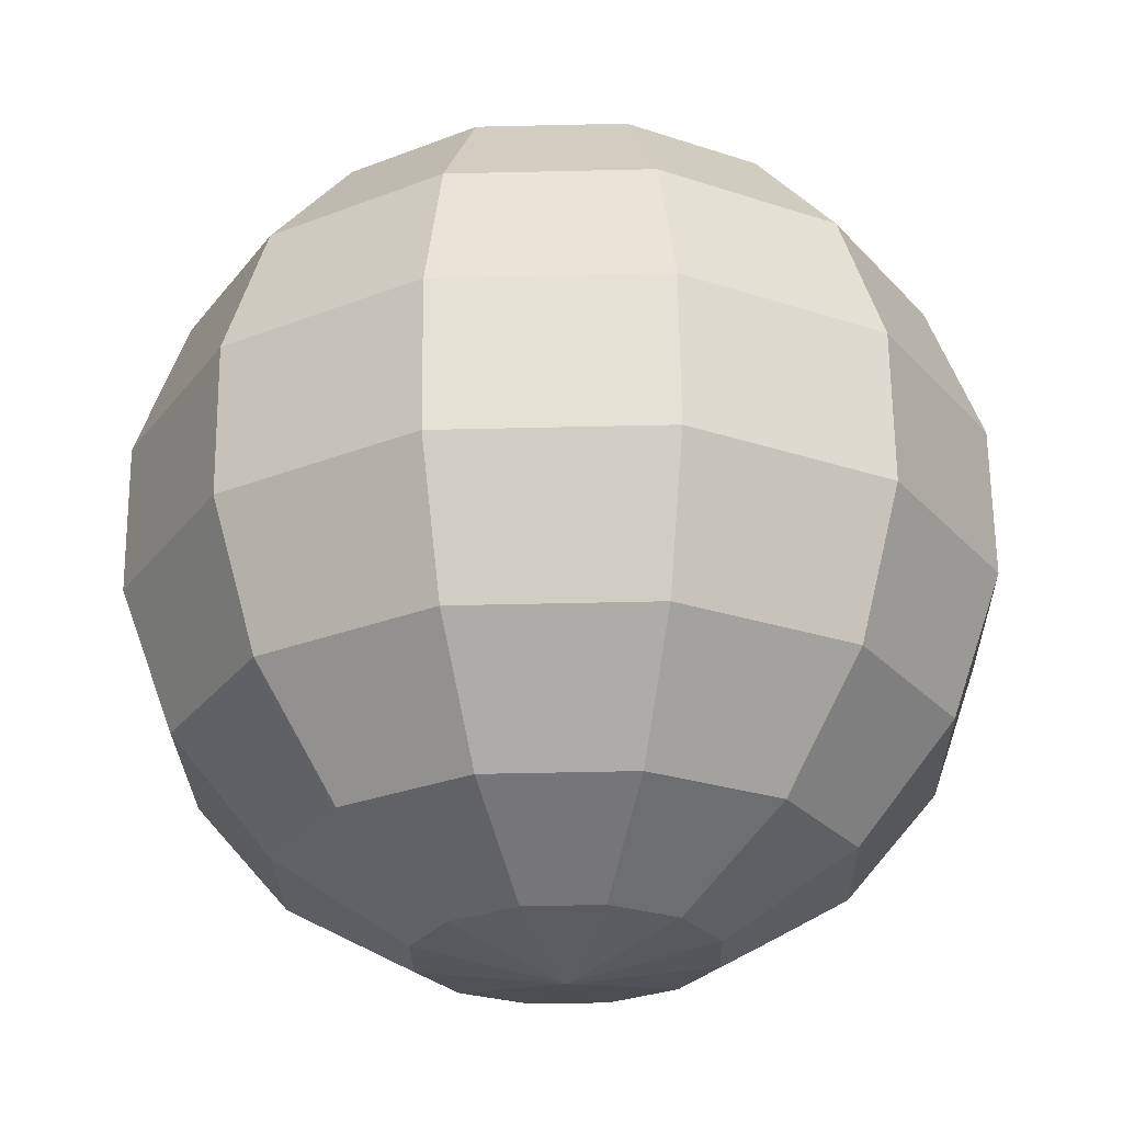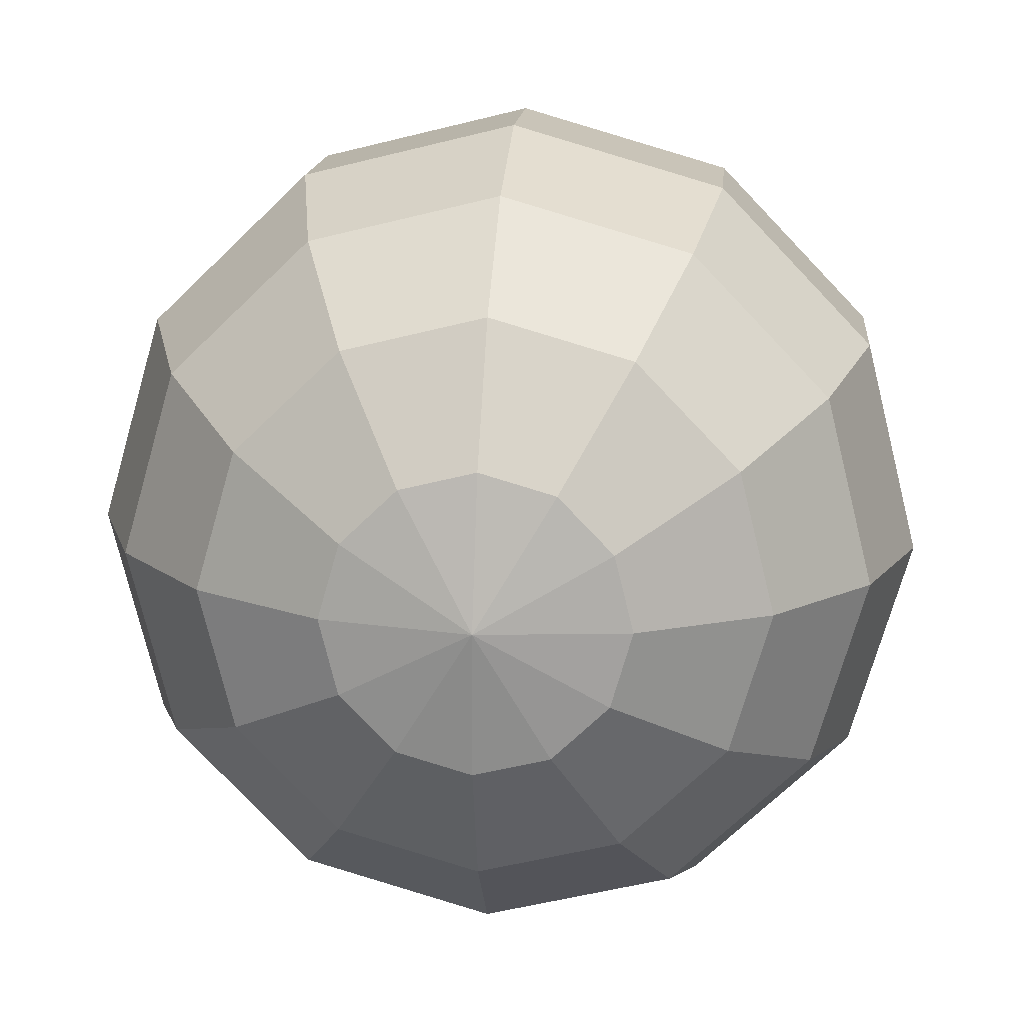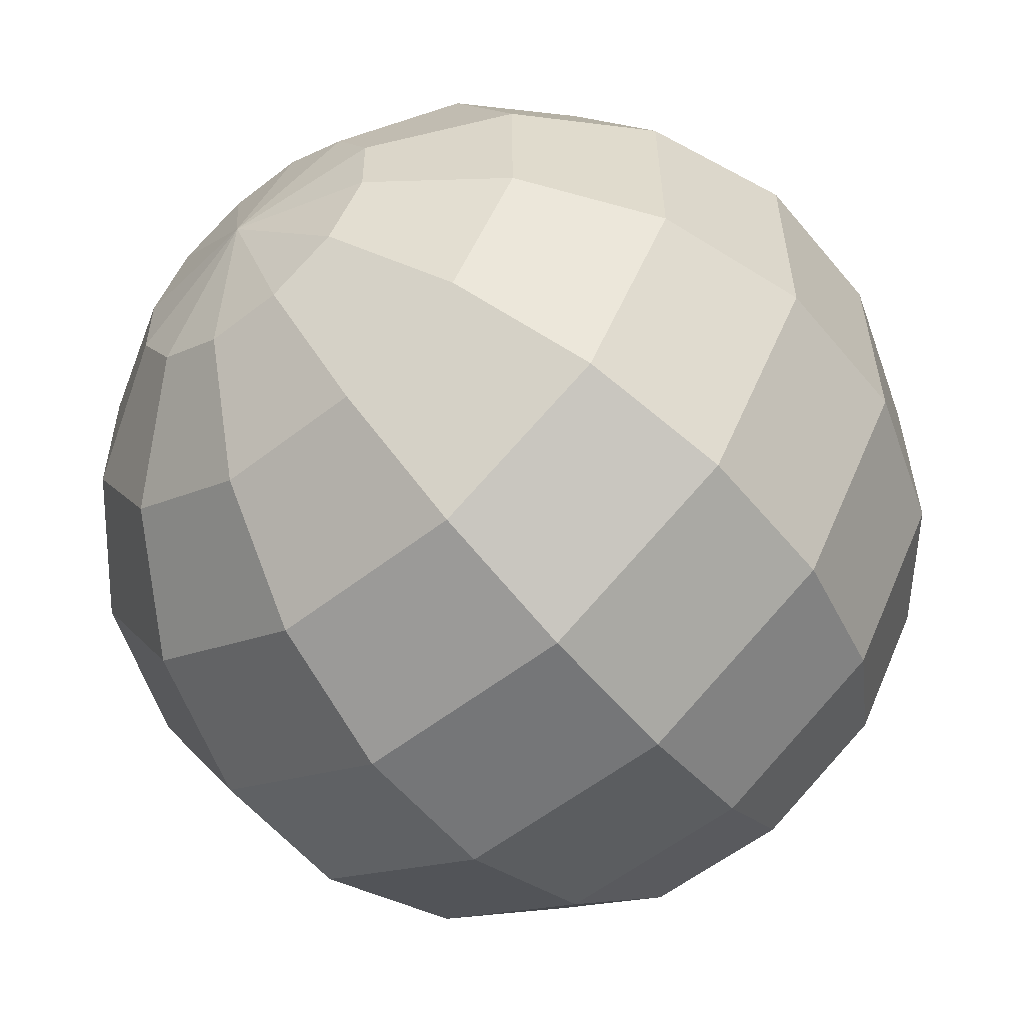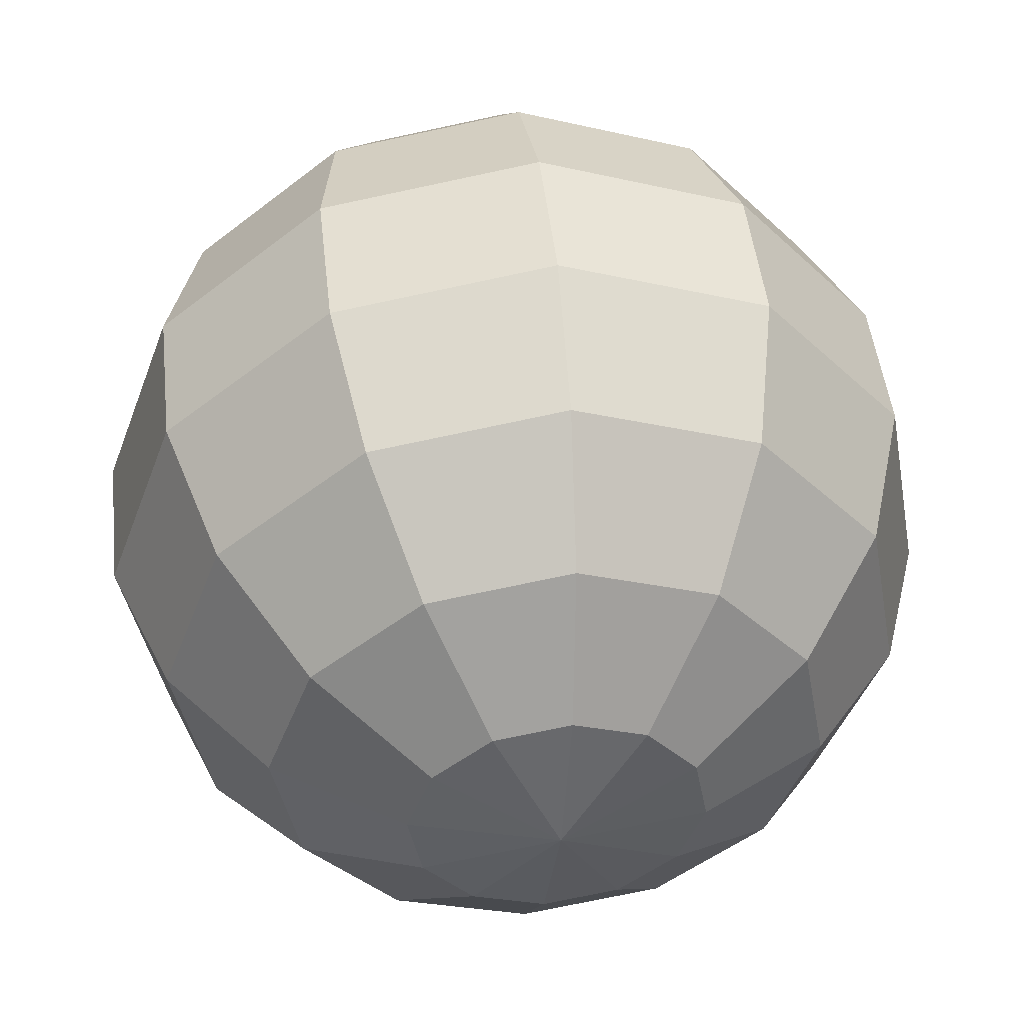
<metadata>
{"format":"obj","ext":"obj","renderer":"f3d","projection":"perspective","resolution":1024,"background":"white","views":[{"elev":-32.6,"azim":-89.7,"up":"+Y"},{"elev":-70.4,"azim":133.1,"up":"+Y"},{"elev":-55.7,"azim":45.5,"up":"+Z"},{"elev":-43.9,"azim":-20.6,"up":"+Y"}]}
</metadata>
<code>
v -0.01558 0.1339 -0.001795
v 0.01721 0.1298 0.03147
v -0.00356 0.1276 0.04308
v 0.02944 0.131 0.01097
v 0.02986 0.1308 -0.01293
v 0.01835 0.1292 -0.03382
v -0.002004 0.1268 -0.0461
v -0.02575 0.1241 -0.04649
v -0.04652 0.1218 -0.03488
v -0.05875 0.1206 -0.01439
v -0.05917 0.1208 0.009511
v -0.04766 0.1224 0.0304
v -0.0273 0.1248 0.04269
v 0.04789 0.11 0.06089
v 0.008853 0.1058 0.08271
v 0.07088 0.1122 0.02237
v 0.07166 0.1118 -0.02254
v 0.05003 0.1089 -0.06181
v 0.01178 0.1043 -0.0849
v -0.03285 0.09924 -0.08563
v -0.07188 0.09502 -0.06381
v -0.09487 0.09281 -0.02528
v -0.09565 0.0932 0.01963
v -0.07402 0.09609 0.05889
v -0.03577 0.1007 0.08198
v 0.07276 0.07694 0.08293
v 0.02017 0.07126 0.1123
v 0.1037 0.07992 0.03102
v 0.1048 0.07939 -0.02949
v 0.07564 0.0755 -0.08238
v 0.0241 0.06929 -0.1135
v -0.03601 0.06241 -0.1145
v -0.08861 0.05673 -0.08508
v -0.1196 0.05375 -0.03317
v -0.1206 0.05428 0.02733
v -0.09149 0.05817 0.08023
v -0.03995 0.06439 0.1113
v 0.08882 0.03456 0.09492
v 0.02901 0.02809 0.1283
v 0.124 0.03794 0.03589
v 0.1252 0.03734 -0.03291
v 0.0921 0.03292 -0.09306
v 0.03349 0.02585 -0.1284
v -0.03487 0.01804 -0.1296
v -0.09468 0.01157 -0.09613
v -0.1299 0.008185 -0.03711
v -0.1311 0.008785 0.0317
v -0.09796 0.01321 0.09185
v -0.03935 0.02028 0.1272
v 0.09414 -0.01202 0.09542
v 0.03433 -0.01849 0.1288
v 0.1294 -0.008636 0.03639
v 0.1306 -0.009236 -0.03241
v 0.09741 -0.01366 -0.09256
v 0.03881 -0.02073 -0.1279
v -0.02956 -0.02854 -0.1291
v -0.08936 -0.03501 -0.09564
v -0.1246 -0.0384 -0.03661
v -0.1258 -0.03779 0.0322
v -0.09264 -0.03337 0.09235
v -0.03404 -0.0263 0.1277
v 0.08806 -0.05718 0.08437
v 0.03547 -0.06287 0.1138
v 0.119 -0.0542 0.03246
v 0.1201 -0.05473 -0.02805
v 0.09095 -0.05862 -0.08094
v 0.03941 -0.06484 -0.1121
v -0.02071 -0.07171 -0.113
v -0.0733 -0.07739 -0.08364
v -0.1043 -0.08037 -0.03174
v -0.1053 -0.07984 0.02877
v -0.07619 -0.07595 0.08166
v -0.02465 -0.06974 0.1128
v 0.07134 -0.09547 0.06309
v 0.0323 -0.09969 0.08491
v 0.09433 -0.09326 0.02457
v 0.09511 -0.09365 -0.02034
v 0.07348 -0.09654 -0.0596
v 0.03522 -0.1012 -0.08269
v -0.009397 -0.1063 -0.08343
v -0.04843 -0.1105 -0.06161
v -0.07142 -0.1127 -0.02308
v -0.07221 -0.1123 0.02183
v -0.05057 -0.1094 0.06109
v -0.01232 -0.1048 0.08418
v 0.04597 -0.1223 0.03417
v 0.0252 -0.1245 0.04578
v 0.05821 -0.1211 0.01367
v 0.05862 -0.1213 -0.01023
v 0.04711 -0.1228 -0.03112
v 0.02676 -0.1253 -0.0434
v 0.003016 -0.128 -0.04379
v -0.01775 -0.1303 -0.03218
v -0.02999 -0.1314 -0.01168
v -0.0304 -0.1312 0.01221
v -0.01889 -0.1297 0.0331
v 0.00146 -0.1272 0.04539
v 0.01503 -0.1343 0.00108
v -0.01771 0.1426 -7.761e-05
v 0.01774 0.1381 0.03588
v -0.004716 0.1357 0.04843
v 0.03096 0.1394 0.01372
v 0.03141 0.1392 -0.01211
v 0.01897 0.1375 -0.0347
v -0.003034 0.1349 -0.04798
v -0.0287 0.1319 -0.0484
v -0.05116 0.1295 -0.03585
v -0.06438 0.1282 -0.01369
v -0.06483 0.1285 0.01215
v -0.05239 0.1301 0.03473
v -0.03038 0.1328 0.04801
v 0.05091 0.1168 0.06769
v 0.008704 0.1122 0.09128
v 0.07576 0.1191 0.02604
v 0.07661 0.1187 -0.02251
v 0.05322 0.1156 -0.06495
v 0.01186 0.1106 -0.08992
v -0.03638 0.1051 -0.09071
v -0.07858 0.1005 -0.06712
v -0.1034 0.09814 -0.02547
v -0.1043 0.09856 0.02308
v -0.08089 0.1017 0.06553
v -0.03954 0.1067 0.09049
v 0.07779 0.08099 0.09152
v 0.02093 0.07484 0.1233
v 0.1113 0.08421 0.0354
v 0.1124 0.08364 -0.03001
v 0.08091 0.07943 -0.0872
v 0.02519 0.07271 -0.1208
v -0.0398 0.06528 -0.1219
v -0.09666 0.05914 -0.09012
v -0.1301 0.05592 -0.034
v -0.1313 0.05649 0.03141
v -0.09978 0.0607 0.0886
v -0.04406 0.06741 0.1222
v 0.09516 0.03517 0.1045
v 0.0305 0.02818 0.1406
v 0.1332 0.03883 0.04067
v 0.1345 0.03818 -0.03372
v 0.0987 0.03339 -0.09875
v 0.03534 0.02575 -0.137
v -0.03857 0.01731 -0.1382
v -0.1032 0.01032 -0.1021
v -0.1413 0.006656 -0.03825
v -0.1426 0.007305 0.03613
v -0.1068 0.01209 0.1012
v -0.04341 0.01973 0.1394
v 0.1009 -0.01519 0.105
v 0.03625 -0.02218 0.1412
v 0.139 -0.01153 0.04121
v 0.1403 -0.01218 -0.03318
v 0.1044 -0.01696 -0.09821
v 0.04109 -0.0246 -0.1365
v -0.03282 -0.03305 -0.1377
v -0.09748 -0.04004 -0.1015
v -0.1356 -0.0437 -0.03772
v -0.1369 -0.04305 0.03667
v -0.101 -0.03827 0.1017
v -0.03766 -0.03063 0.1399
v 0.09434 -0.06401 0.09307
v 0.03748 -0.07016 0.1249
v 0.1278 -0.06079 0.03696
v 0.129 -0.06136 -0.02846
v 0.09746 -0.06557 -0.08564
v 0.04174 -0.07229 -0.1193
v -0.02326 -0.07972 -0.1203
v -0.08012 -0.08586 -0.08856
v -0.1136 -0.08908 -0.03245
v -0.1147 -0.08851 0.03297
v -0.08323 -0.0843 0.09015
v -0.02752 -0.07759 0.1238
v 0.07626 -0.1054 0.07007
v 0.03405 -0.11 0.09366
v 0.1011 -0.103 0.02842
v 0.102 -0.1034 -0.02013
v 0.07857 -0.1066 -0.06257
v 0.03721 -0.1115 -0.08754
v -0.01103 -0.1171 -0.08833
v -0.05323 -0.1216 -0.06474
v -0.07808 -0.124 -0.02309
v -0.07893 -0.1236 0.02546
v -0.05554 -0.1205 0.06791
v -0.01419 -0.1155 0.09287
v 0.04884 -0.1344 0.0388
v 0.02638 -0.1368 0.05136
v 0.06206 -0.1331 0.01664
v 0.06251 -0.1333 -0.009193
v 0.05007 -0.135 -0.03178
v 0.02806 -0.1376 -0.04506
v 0.002393 -0.1406 -0.04548
v -0.02006 -0.143 -0.03293
v -0.03329 -0.1443 -0.01077
v -0.03374 -0.1441 0.01507
v -0.02129 -0.1424 0.03765
v 0.0007114 -0.1397 0.05093
v 0.01538 -0.1474 0.003031
v -0.0134 0.1327 -0.002512
v 0.01838 0.1287 0.02973
v -0.001753 0.1265 0.04098
v 0.03024 0.1298 0.009859
v 0.03064 0.1296 -0.0133
v 0.01948 0.1281 -0.03355
v -0.0002456 0.1258 -0.04546
v -0.02326 0.1231 -0.04584
v -0.04339 0.121 -0.03458
v -0.05525 0.1198 -0.01472
v -0.05565 0.12 0.008447
v -0.04449 0.1215 0.02869
v -0.02477 0.1239 0.0406
v 0.04811 0.1095 0.05825
v 0.01028 0.1054 0.0794
v 0.0704 0.1117 0.02091
v 0.07116 0.1113 -0.02262
v 0.05019 0.1085 -0.06068
v 0.01311 0.104 -0.08306
v -0.03014 0.09907 -0.08377
v -0.06797 0.09498 -0.06262
v -0.09026 0.09283 -0.02528
v -0.09102 0.09321 0.01825
v -0.07005 0.09601 0.05631
v -0.03297 0.1005 0.07869
v 0.07222 0.07746 0.07961
v 0.02124 0.07195 0.1081
v 0.1022 0.08034 0.0293
v 0.1033 0.07983 -0.02935
v 0.07501 0.07606 -0.08062
v 0.02506 0.07004 -0.1108
v -0.03321 0.06338 -0.1117
v -0.08419 0.05787 -0.08324
v -0.1142 0.05498 -0.03293
v -0.1152 0.05549 0.02572
v -0.08698 0.05926 0.07699
v -0.03703 0.06529 0.1071
v 0.08779 0.03638 0.09123
v 0.02982 0.03011 0.1236
v 0.1219 0.03966 0.03402
v 0.1231 0.03908 -0.03267
v 0.09097 0.03479 -0.09097
v 0.03416 0.02794 -0.1253
v -0.0321 0.02036 -0.1264
v -0.09007 0.0141 -0.09395
v -0.1242 0.01081 -0.03674
v -0.1254 0.0114 0.02995
v -0.09325 0.01569 0.08825
v -0.03645 0.02254 0.1225
v 0.09294 -0.008772 0.09171
v 0.03497 -0.01504 0.1241
v 0.1271 -0.00549 0.0345
v 0.1282 -0.006072 -0.03219
v 0.09612 -0.01036 -0.09049
v 0.03931 -0.01721 -0.1248
v -0.02695 -0.02479 -0.1259
v -0.08492 -0.03105 -0.09347
v -0.1191 -0.03433 -0.03626
v -0.1202 -0.03375 0.03044
v -0.0881 -0.02946 0.08874
v -0.03129 -0.02261 0.123
v 0.08705 -0.05254 0.081
v 0.03608 -0.05805 0.1095
v 0.1171 -0.04966 0.03069
v 0.1181 -0.05017 -0.02796
v 0.08985 -0.05394 -0.07923
v 0.0399 -0.05996 -0.1094
v -0.01838 -0.06662 -0.1103
v -0.06935 -0.07213 -0.08185
v -0.09937 -0.07502 -0.03153
v -0.1004 -0.07451 0.02711
v -0.07215 -0.07074 0.07838
v -0.02219 -0.06471 0.1085
v 0.07084 -0.08965 0.06038
v 0.03301 -0.09374 0.08153
v 0.09312 -0.08751 0.02304
v 0.09388 -0.08789 -0.02049
v 0.07292 -0.09069 -0.05854
v 0.03584 -0.09516 -0.08092
v -0.007411 -0.1001 -0.08163
v -0.04525 -0.1042 -0.06049
v -0.06753 -0.1063 -0.02314
v -0.06829 -0.106 0.02039
v -0.04732 -0.1032 0.05844
v -0.01024 -0.09869 0.08082
v 0.04626 -0.1156 0.03235
v 0.02613 -0.1178 0.0436
v 0.05811 -0.1145 0.01248
v 0.05852 -0.1147 -0.01068
v 0.04736 -0.1162 -0.03093
v 0.02763 -0.1186 -0.04284
v 0.00462 -0.1212 -0.04322
v -0.01551 -0.1234 -0.03197
v -0.02737 -0.1245 -0.0121
v -0.02777 -0.1243 0.01107
v -0.01662 -0.1228 0.03131
v 0.003113 -0.1204 0.04322
v 0.01627 -0.1273 0.0002747
o group1718148071
g mesh1718148071
f 3 2 1
f 2 4 1
f 4 5 1
f 5 6 1
f 6 7 1
f 7 8 1
f 8 9 1
f 9 10 1
f 10 11 1
f 11 12 1
f 12 13 1
f 13 3 1
f 15 14 2 3
f 14 16 4 2
f 16 17 5 4
f 17 18 6 5
f 18 19 7 6
f 19 20 8 7
f 20 21 9 8
f 21 22 10 9
f 22 23 11 10
f 23 24 12 11
f 24 25 13 12
f 25 15 3 13
f 27 26 14 15
f 26 28 16 14
f 28 29 17 16
f 29 30 18 17
f 30 31 19 18
f 31 32 20 19
f 32 33 21 20
f 33 34 22 21
f 34 35 23 22
f 35 36 24 23
f 36 37 25 24
f 37 27 15 25
f 39 38 26 27
f 38 40 28 26
f 40 41 29 28
f 41 42 30 29
f 42 43 31 30
f 43 44 32 31
f 44 45 33 32
f 45 46 34 33
f 46 47 35 34
f 47 48 36 35
f 48 49 37 36
f 49 39 27 37
f 51 50 38 39
f 50 52 40 38
f 52 53 41 40
f 53 54 42 41
f 54 55 43 42
f 55 56 44 43
f 56 57 45 44
f 57 58 46 45
f 58 59 47 46
f 59 60 48 47
f 60 61 49 48
f 61 51 39 49
f 63 62 50 51
f 62 64 52 50
f 64 65 53 52
f 65 66 54 53
f 66 67 55 54
f 67 68 56 55
f 68 69 57 56
f 69 70 58 57
f 70 71 59 58
f 71 72 60 59
f 72 73 61 60
f 73 63 51 61
f 75 74 62 63
f 74 76 64 62
f 76 77 65 64
f 77 78 66 65
f 78 79 67 66
f 79 80 68 67
f 80 81 69 68
f 81 82 70 69
f 82 83 71 70
f 83 84 72 71
f 84 85 73 72
f 85 75 63 73
f 87 86 74 75
f 86 88 76 74
f 88 89 77 76
f 89 90 78 77
f 90 91 79 78
f 91 92 80 79
f 92 93 81 80
f 93 94 82 81
f 94 95 83 82
f 95 96 84 83
f 96 97 85 84
f 97 87 75 85
f 98 86 87
f 98 88 86
f 98 89 88
f 98 90 89
f 98 91 90
f 98 92 91
f 98 93 92
f 98 94 93
f 98 95 94
f 98 96 95
f 98 97 96
f 98 87 97
o group227739229
g mesh227739229
f 101 100 99
f 100 102 99
f 102 103 99
f 103 104 99
f 104 105 99
f 105 106 99
f 106 107 99
f 107 108 99
f 108 109 99
f 109 110 99
f 110 111 99
f 111 101 99
f 113 112 100 101
f 112 114 102 100
f 114 115 103 102
f 115 116 104 103
f 116 117 105 104
f 117 118 106 105
f 118 119 107 106
f 119 120 108 107
f 120 121 109 108
f 121 122 110 109
f 122 123 111 110
f 123 113 101 111
f 125 124 112 113
f 124 126 114 112
f 126 127 115 114
f 127 128 116 115
f 128 129 117 116
f 129 130 118 117
f 130 131 119 118
f 131 132 120 119
f 132 133 121 120
f 133 134 122 121
f 134 135 123 122
f 135 125 113 123
f 137 136 124 125
f 136 138 126 124
f 138 139 127 126
f 139 140 128 127
f 140 141 129 128
f 141 142 130 129
f 142 143 131 130
f 143 144 132 131
f 144 145 133 132
f 145 146 134 133
f 146 147 135 134
f 147 137 125 135
f 149 148 136 137
f 148 150 138 136
f 150 151 139 138
f 151 152 140 139
f 152 153 141 140
f 153 154 142 141
f 154 155 143 142
f 155 156 144 143
f 156 157 145 144
f 157 158 146 145
f 158 159 147 146
f 159 149 137 147
f 161 160 148 149
f 160 162 150 148
f 162 163 151 150
f 163 164 152 151
f 164 165 153 152
f 165 166 154 153
f 166 167 155 154
f 167 168 156 155
f 168 169 157 156
f 169 170 158 157
f 170 171 159 158
f 171 161 149 159
f 173 172 160 161
f 172 174 162 160
f 174 175 163 162
f 175 176 164 163
f 176 177 165 164
f 177 178 166 165
f 178 179 167 166
f 179 180 168 167
f 180 181 169 168
f 181 182 170 169
f 182 183 171 170
f 183 173 161 171
f 185 184 172 173
f 184 186 174 172
f 186 187 175 174
f 187 188 176 175
f 188 189 177 176
f 189 190 178 177
f 190 191 179 178
f 191 192 180 179
f 192 193 181 180
f 193 194 182 181
f 194 195 183 182
f 195 185 173 183
f 196 184 185
f 196 186 184
f 196 187 186
f 196 188 187
f 196 189 188
f 196 190 189
f 196 191 190
f 196 192 191
f 196 193 192
f 196 194 193
f 196 195 194
f 196 185 195
o group313725630
g mesh313725630
f 199 198 197
f 198 200 197
f 200 201 197
f 201 202 197
f 202 203 197
f 203 204 197
f 204 205 197
f 205 206 197
f 206 207 197
f 207 208 197
f 208 209 197
f 209 199 197
f 211 210 198 199
f 210 212 200 198
f 212 213 201 200
f 213 214 202 201
f 214 215 203 202
f 215 216 204 203
f 216 217 205 204
f 217 218 206 205
f 218 219 207 206
f 219 220 208 207
f 220 221 209 208
f 221 211 199 209
f 223 222 210 211
f 222 224 212 210
f 224 225 213 212
f 225 226 214 213
f 226 227 215 214
f 227 228 216 215
f 228 229 217 216
f 229 230 218 217
f 230 231 219 218
f 231 232 220 219
f 232 233 221 220
f 233 223 211 221
f 235 234 222 223
f 234 236 224 222
f 236 237 225 224
f 237 238 226 225
f 238 239 227 226
f 239 240 228 227
f 240 241 229 228
f 241 242 230 229
f 242 243 231 230
f 243 244 232 231
f 244 245 233 232
f 245 235 223 233
f 247 246 234 235
f 246 248 236 234
f 248 249 237 236
f 249 250 238 237
f 250 251 239 238
f 251 252 240 239
f 252 253 241 240
f 253 254 242 241
f 254 255 243 242
f 255 256 244 243
f 256 257 245 244
f 257 247 235 245
f 259 258 246 247
f 258 260 248 246
f 260 261 249 248
f 261 262 250 249
f 262 263 251 250
f 263 264 252 251
f 264 265 253 252
f 265 266 254 253
f 266 267 255 254
f 267 268 256 255
f 268 269 257 256
f 269 259 247 257
f 271 270 258 259
f 270 272 260 258
f 272 273 261 260
f 273 274 262 261
f 274 275 263 262
f 275 276 264 263
f 276 277 265 264
f 277 278 266 265
f 278 279 267 266
f 279 280 268 267
f 280 281 269 268
f 281 271 259 269
f 283 282 270 271
f 282 284 272 270
f 284 285 273 272
f 285 286 274 273
f 286 287 275 274
f 287 288 276 275
f 288 289 277 276
f 289 290 278 277
f 290 291 279 278
f 291 292 280 279
f 292 293 281 280
f 293 283 271 281
f 294 282 283
f 294 284 282
f 294 285 284
f 294 286 285
f 294 287 286
f 294 288 287
f 294 289 288
f 294 290 289
f 294 291 290
f 294 292 291
f 294 293 292
f 294 283 293

</code>
